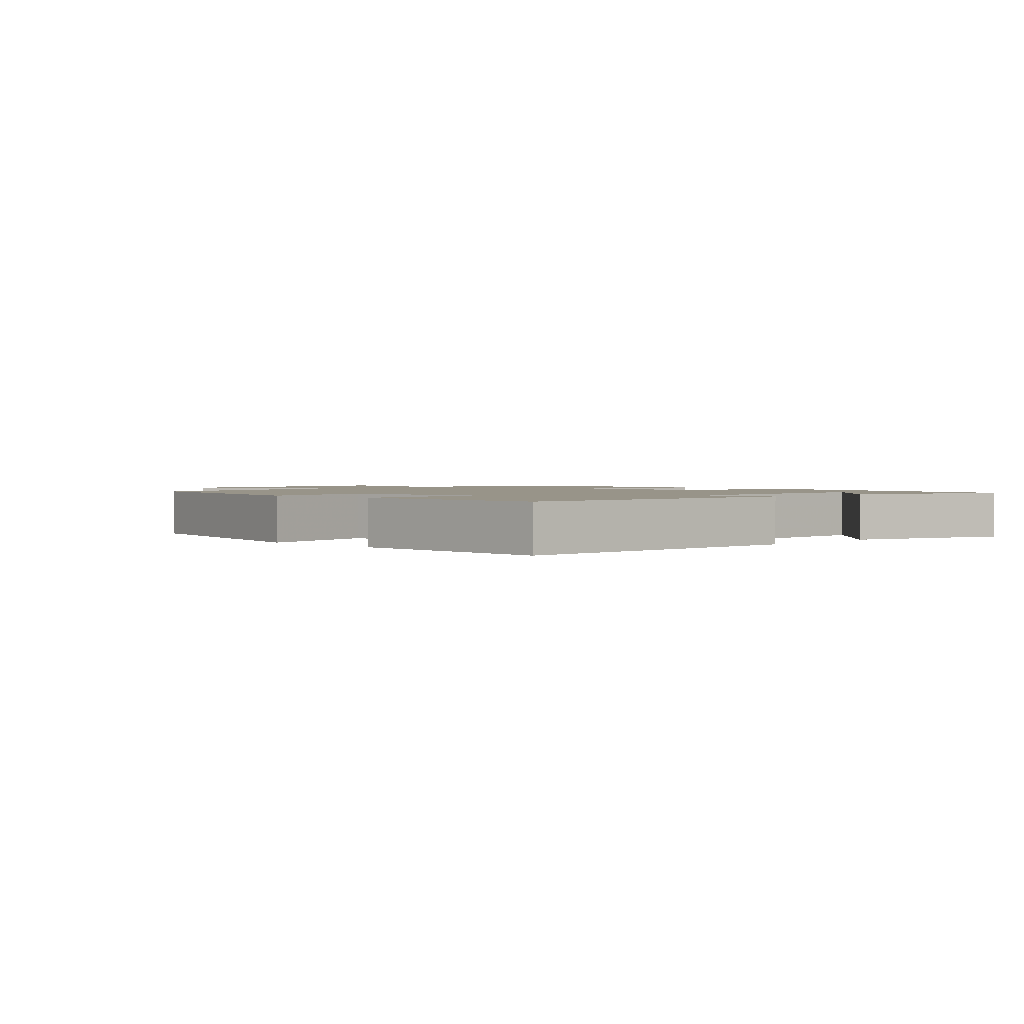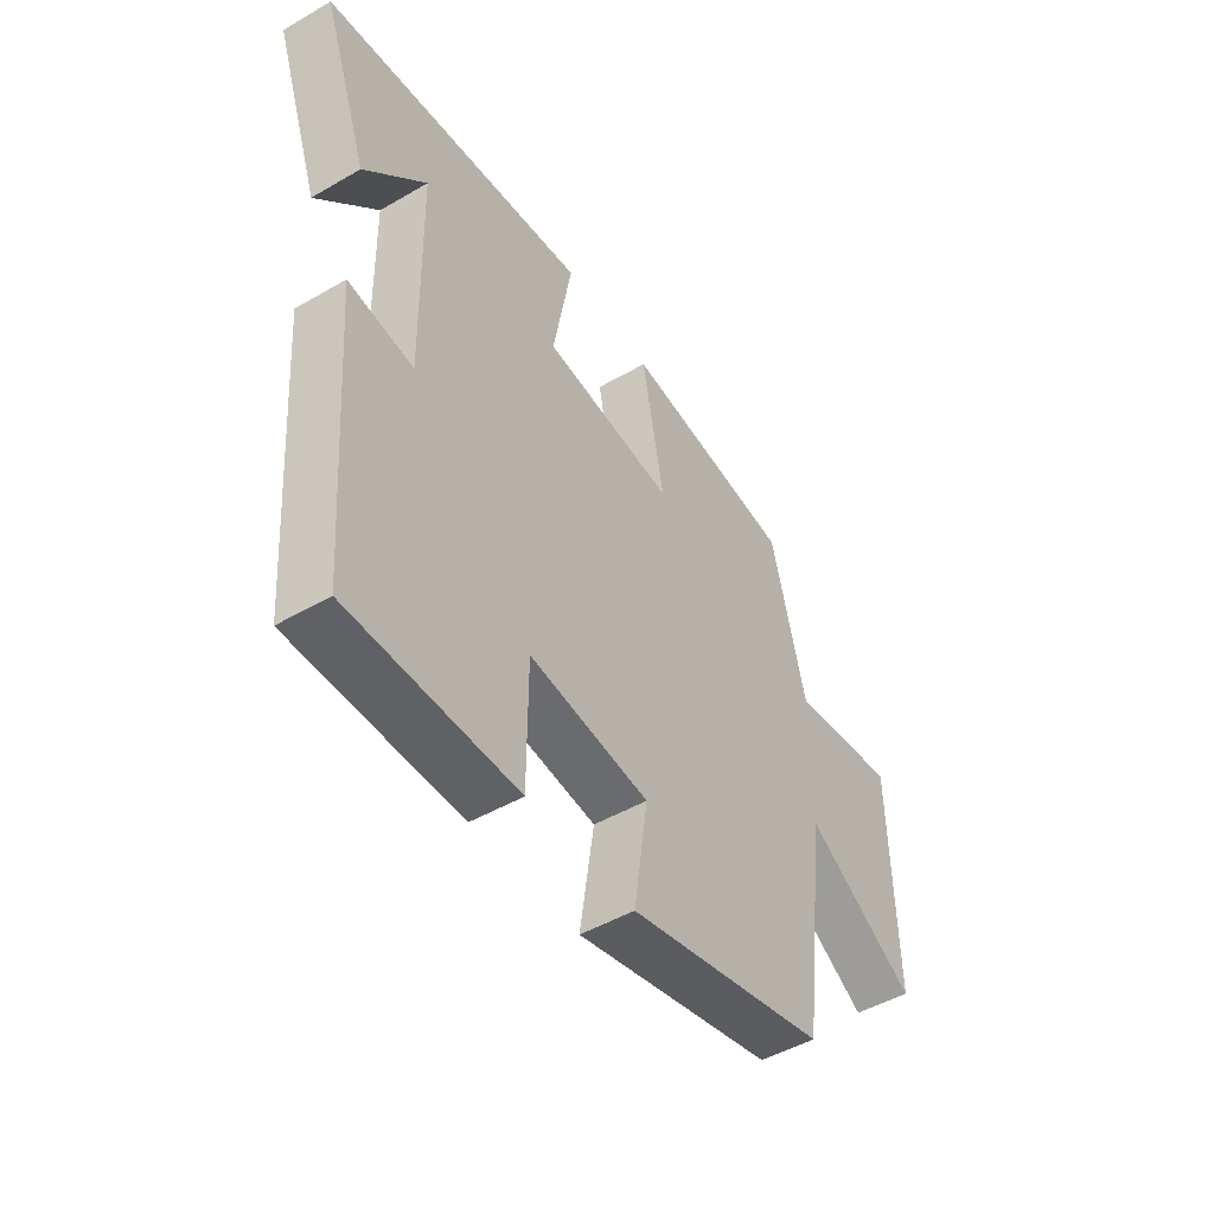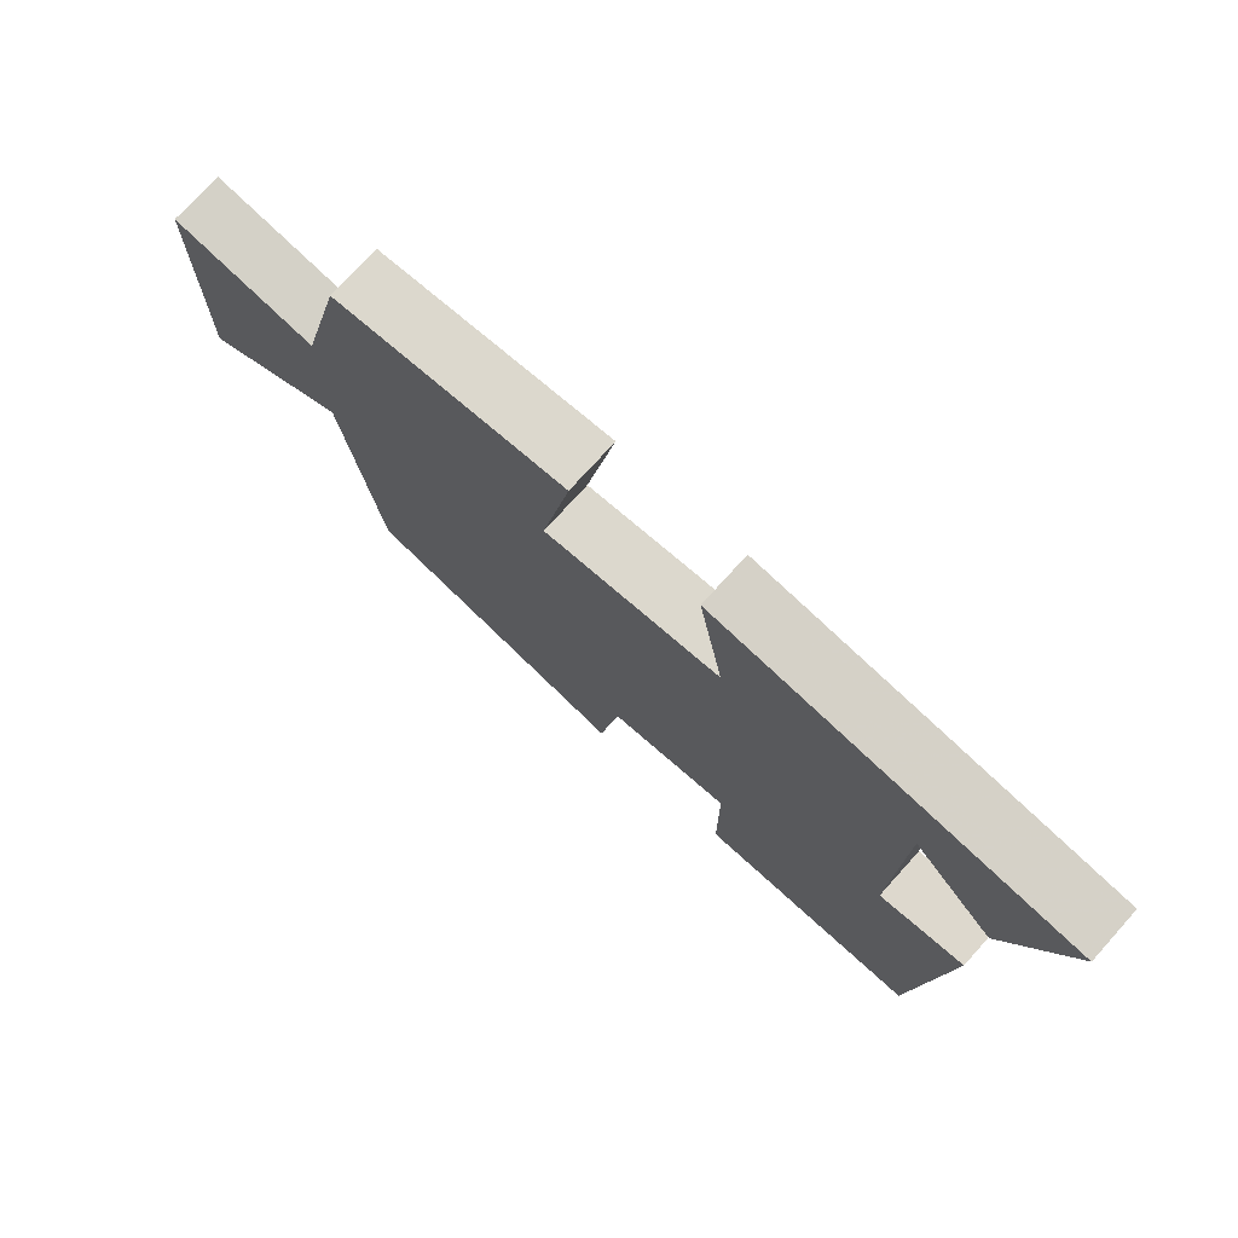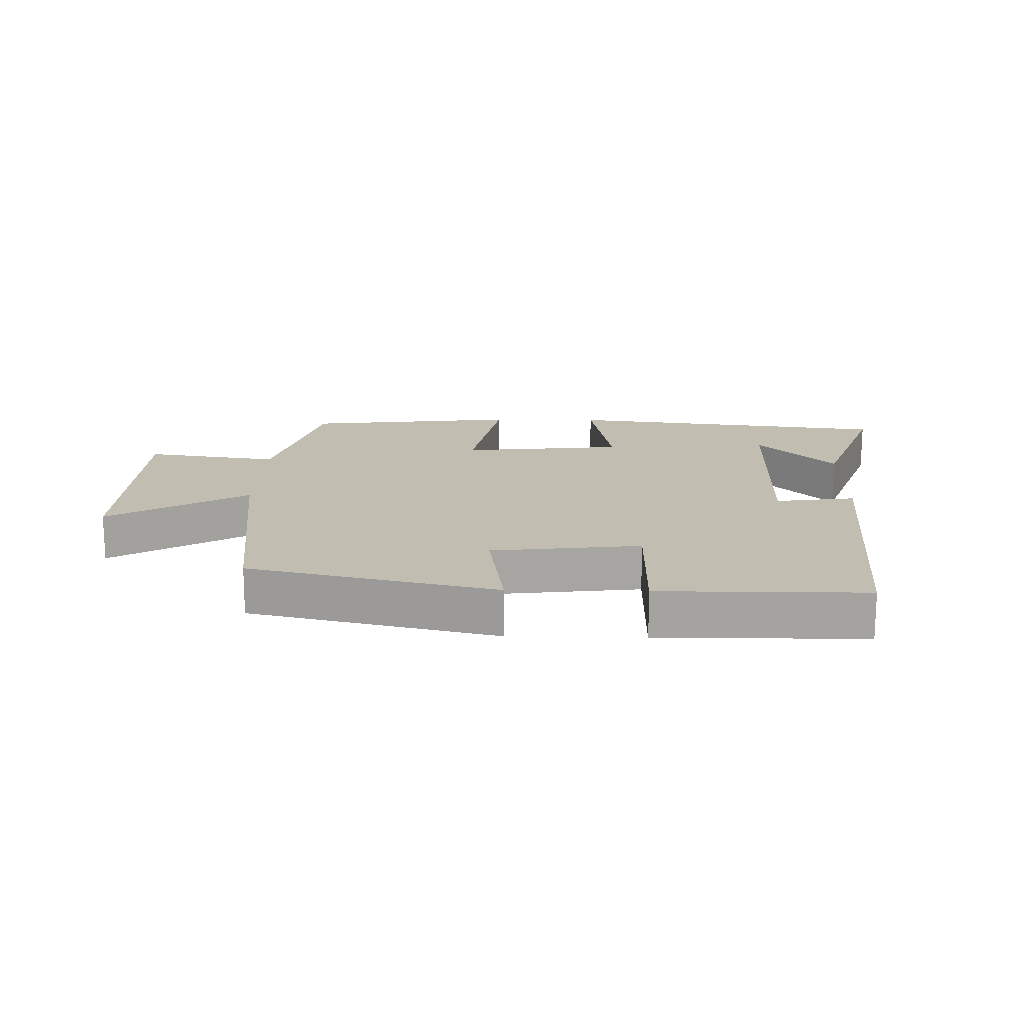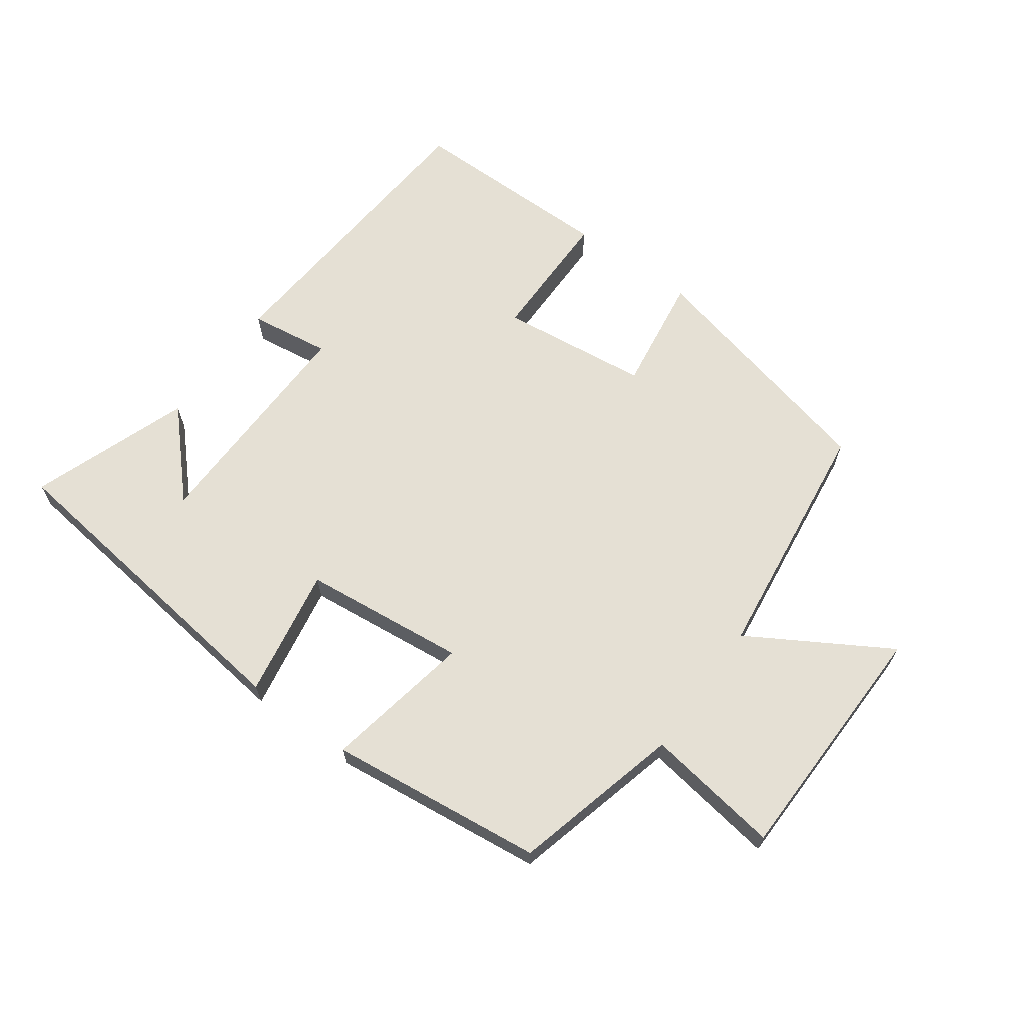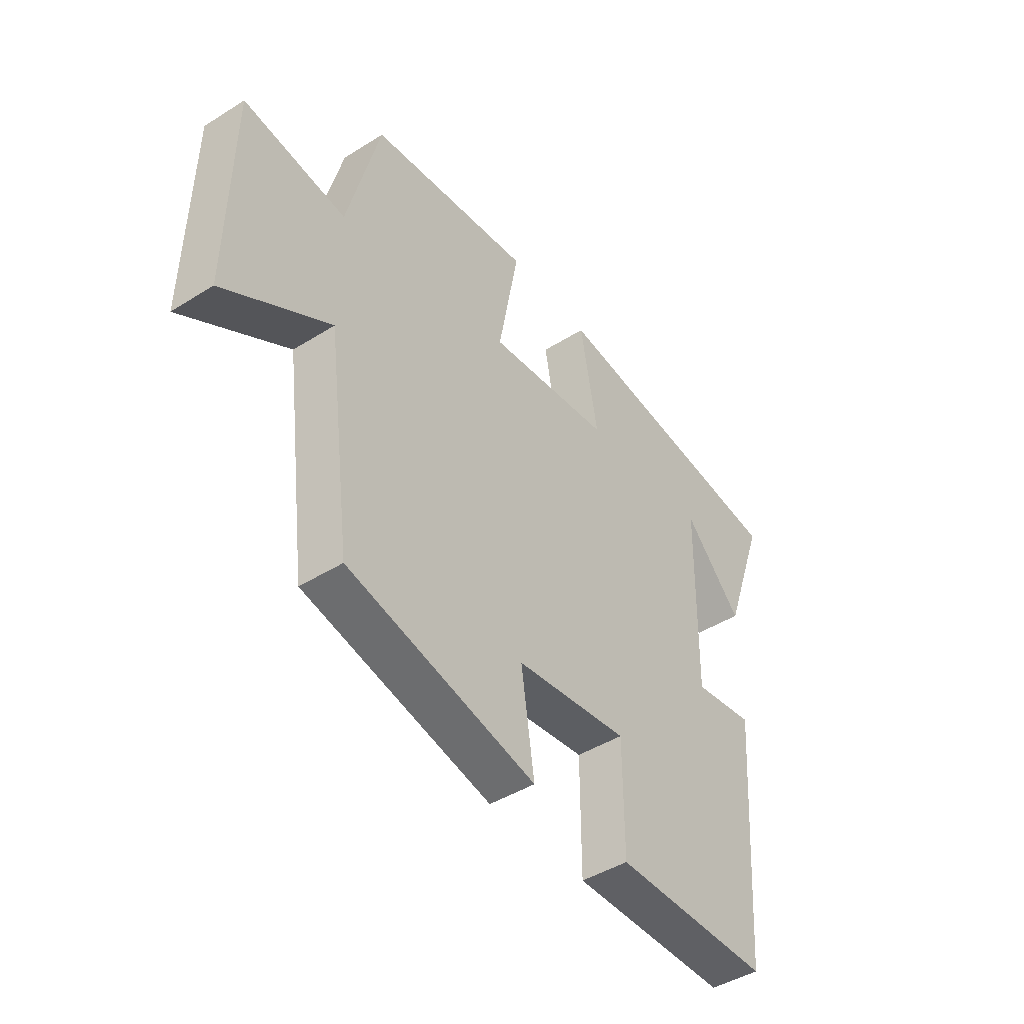
<metadata>
{"format":"obj","ext":"obj","renderer":"f3d","projection":"perspective","resolution":1024,"background":"white","views":[{"elev":1.7,"azim":-135.5,"up":"+Y"},{"elev":-48.1,"azim":-57.0,"up":"+Z"},{"elev":75.0,"azim":-137.9,"up":"+Z"},{"elev":16.8,"azim":-178.7,"up":"+Y"},{"elev":65.7,"azim":36.1,"up":"+Y"},{"elev":-44.5,"azim":126.2,"up":"+Z"}]}
</metadata>
<code>
v -0.588 0.07 0.438
v -0.076 0.07 0.5
v -0.112 0.07 0.298
v 0.142 0.07 0.27
v 0.1 0.07 0.5
v 0.434 0.07 0.46
v 0.5 0.07 0.198
v 0.71 0.07 0.229
v 0.716 0.07 -0.157
v 0.5 0.07 -0.028
v 0.45 0.07 -0.411
v 0.064 0.07 -0.5
v 0.091 0.07 -0.318
v -0.141 0.07 -0.29
v -0.142 0.07 -0.5
v -0.464 0.07 -0.499
v -0.5 0.07 -0.025
v -0.375 0.07 -0.043
v -0.381 0.07 0.317
v -0.5 0.07 0.191
v -0.588 0 0.438
v -0.076 0 0.5
v -0.112 0 0.298
v 0.142 0 0.27
v 0.1 0 0.5
v 0.434 0 0.46
v 0.5 0 0.198
v 0.71 0 0.229
v 0.716 0 -0.157
v 0.5 0 -0.028
v 0.45 0 -0.411
v 0.064 0 -0.5
v 0.091 0 -0.318
v -0.141 0 -0.29
v -0.142 0 -0.5
v -0.464 0 -0.499
v -0.5 0 -0.025
v -0.375 0 -0.043
v -0.381 0 0.317
v -0.5 0 0.191
f 19 20 1
f 16 17 18
f 15 16 18
f 14 15 18
f 13 14 18 19
f 10 11 12 13
f 10 13 19
f 7 8 9 10
f 6 7 10
f 5 6 10
f 4 5 10
f 3 4 10 19
f 1 2 3 19
f 21 40 39
f 38 37 36
f 38 36 35
f 38 35 34
f 39 38 34 33
f 33 32 31 30
f 39 33 30
f 30 29 28 27
f 30 27 26
f 30 26 25
f 30 25 24
f 39 30 24 23
f 39 23 22 21
f 1 21 22 2
f 2 22 23 3
f 3 23 24 4
f 4 24 25 5
f 5 25 26 6
f 6 26 27 7
f 7 27 28 8
f 8 28 29 9
f 9 29 30 10
f 10 30 31 11
f 11 31 32 12
f 12 32 33 13
f 13 33 34 14
f 14 34 35 15
f 15 35 36 16
f 16 36 37 17
f 17 37 38 18
f 18 38 39 19
f 19 39 40 20
f 20 40 21 1

</code>
